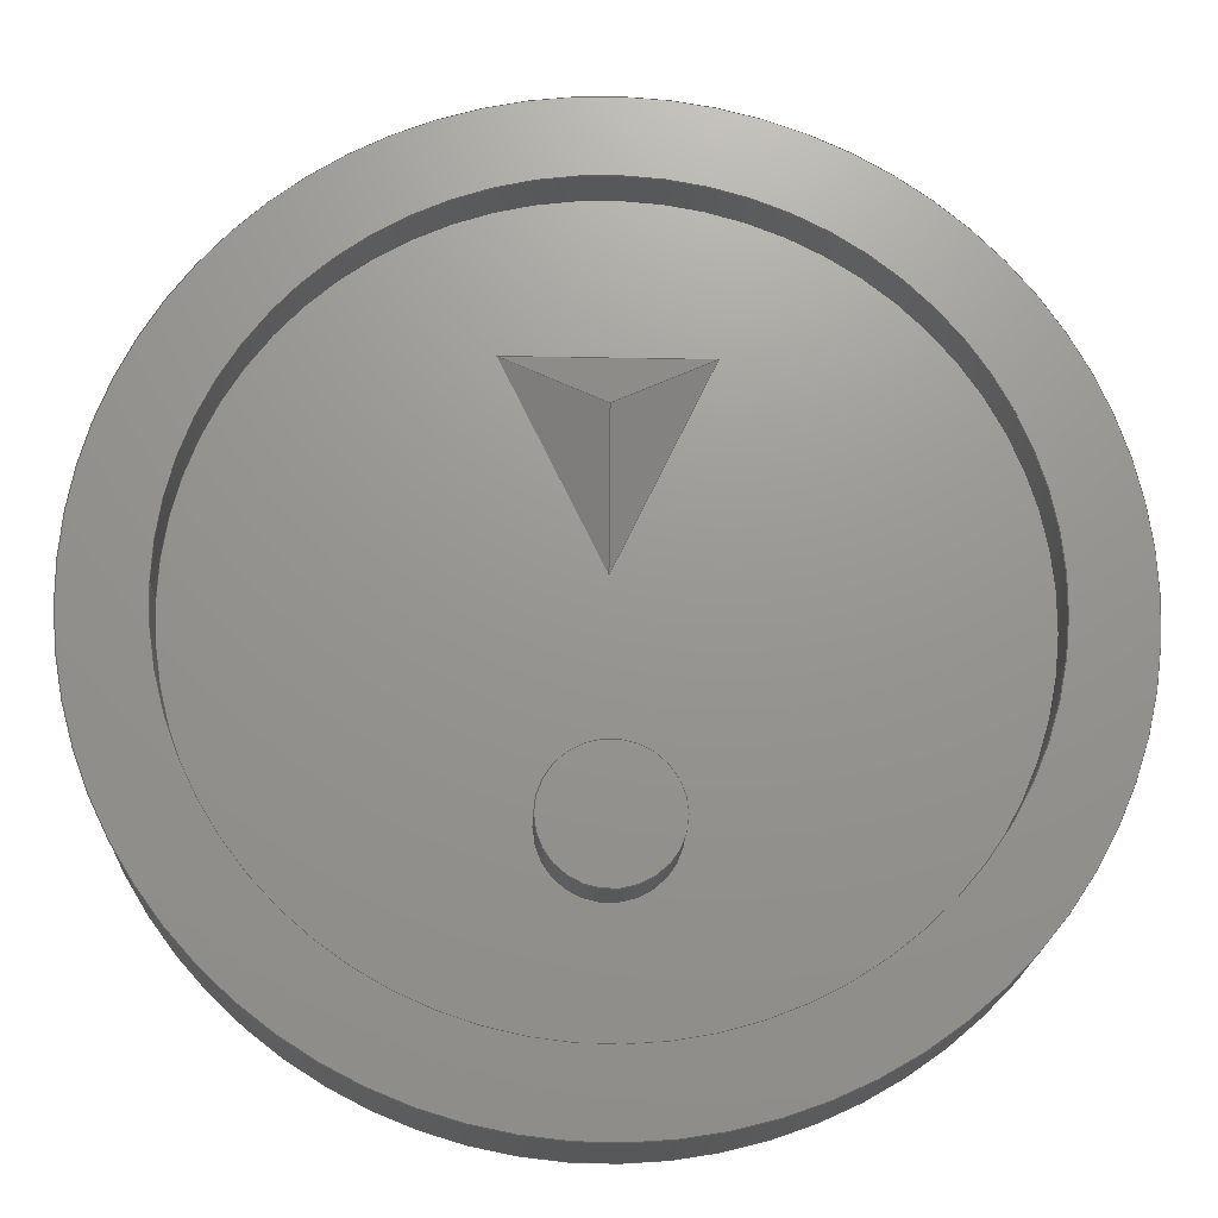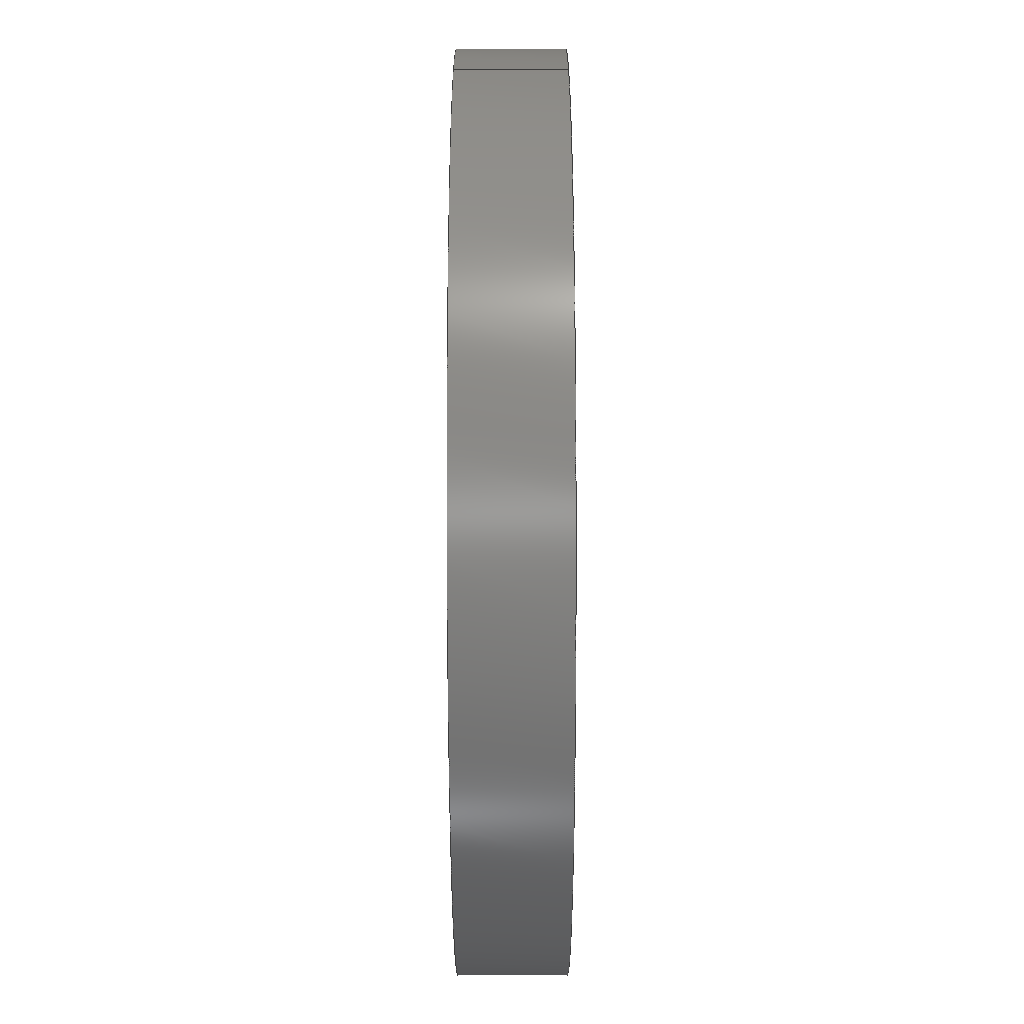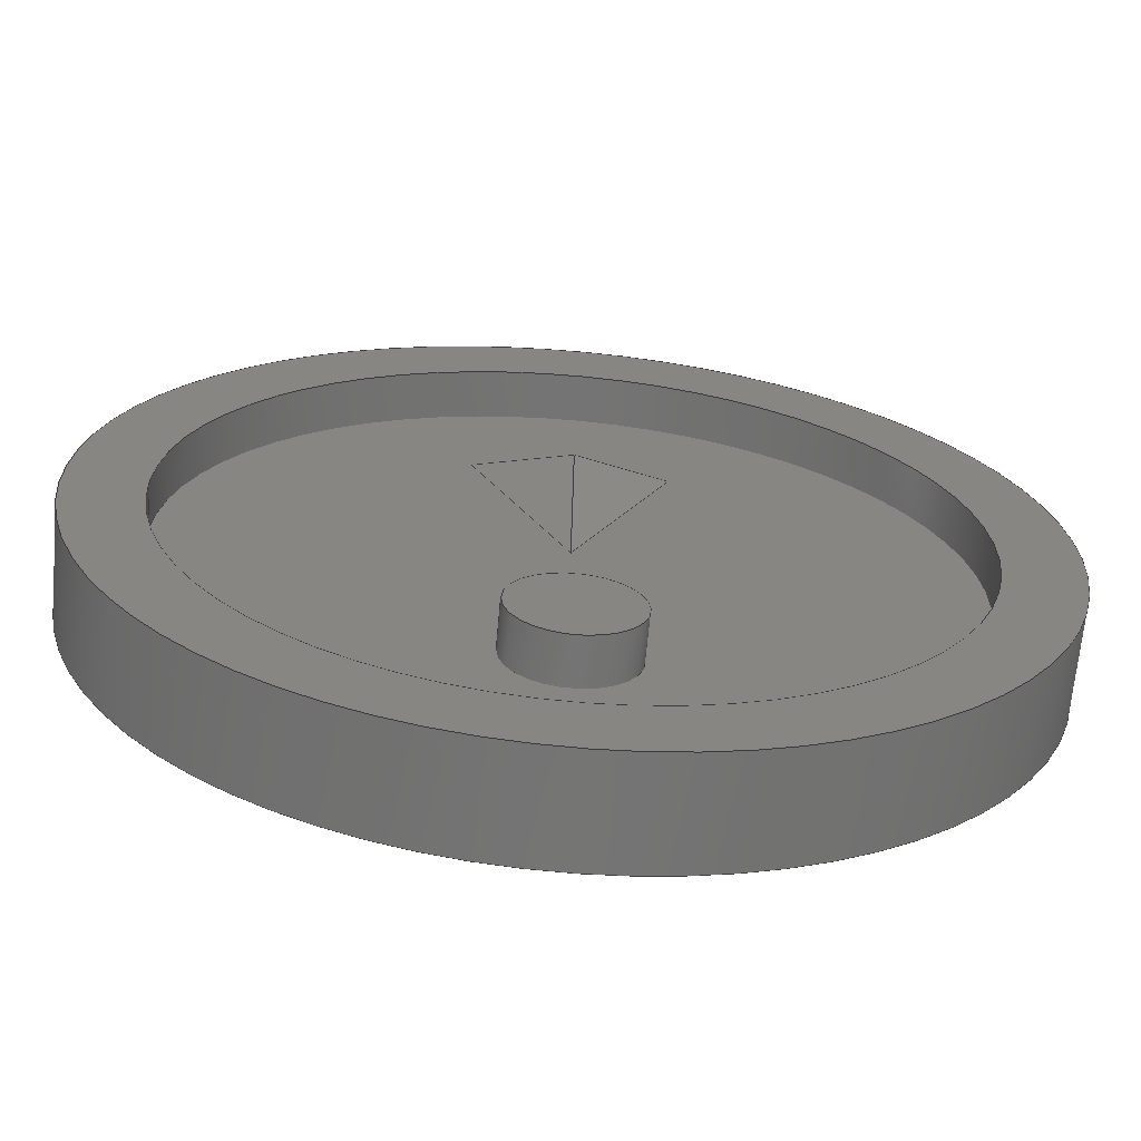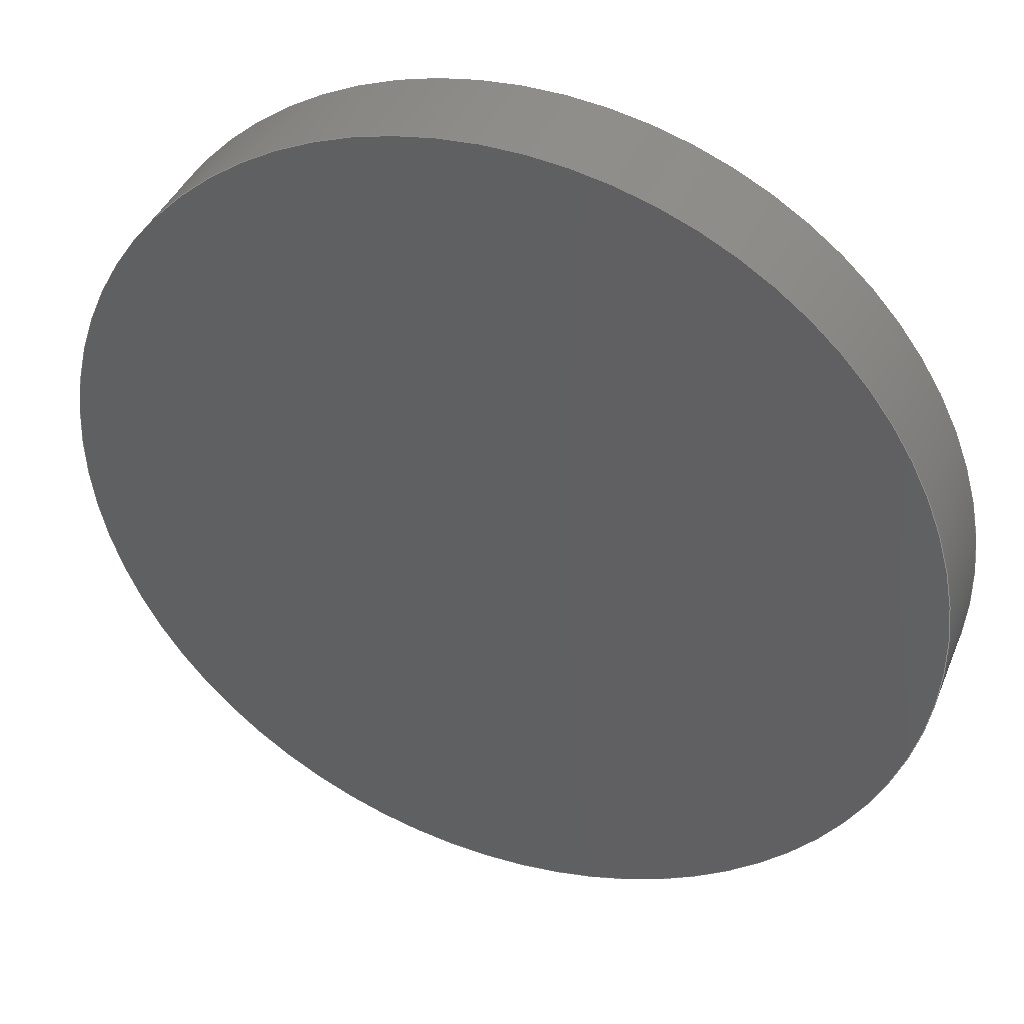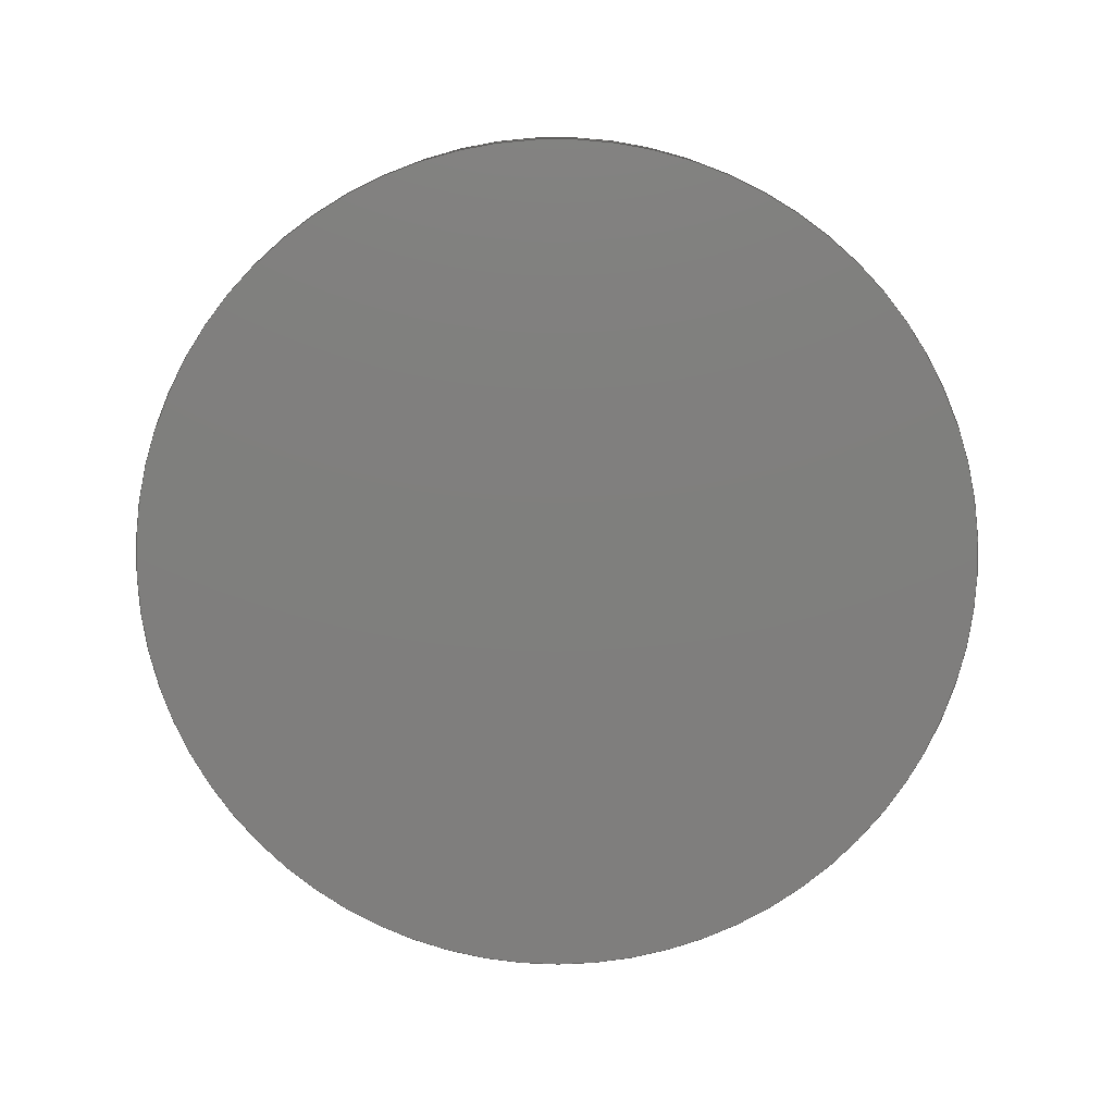
<metadata>
{"format":"step","ext":"step","renderer":"f3d","projection":"perspective","resolution":1024,"background":"white","views":[{"elev":-19.1,"azim":177.8,"up":"+Z"},{"elev":-63.0,"azim":-89.9,"up":"+Z"},{"elev":-66.8,"azim":174.8,"up":"+Z"},{"elev":40.0,"azim":21.0,"up":"+Z"},{"elev":-78.8,"azim":69.3,"up":"+Y"}]}
</metadata>
<code>
ISO-10303-21;
DATA;
#1=MECHANICAL_DESIGN_GEOMETRIC_PRESENTATION_REPRESENTATION('',(#4),#243);
#2=SHAPE_REPRESENTATION_RELATIONSHIP('SRR','None',#250,#3);
#3=ADVANCED_BREP_SHAPE_REPRESENTATION('',(#5),#242);
#4=STYLED_ITEM('',(#259),#5);
#5=MANIFOLD_SOLID_BREP('Body1',#131);
#6=FACE_BOUND('',#33,.T.);
#7=FACE_BOUND('',#34,.T.);
#8=FACE_BOUND('',#37,.T.);
#9=PLANE('',#148);
#10=PLANE('',#149);
#11=PLANE('',#150);
#12=PLANE('',#151);
#13=PLANE('',#155);
#14=PLANE('',#159);
#15=PLANE('',#160);
#16=FACE_OUTER_BOUND('',#26,.T.);
#17=FACE_OUTER_BOUND('',#27,.T.);
#18=FACE_OUTER_BOUND('',#28,.T.);
#19=FACE_OUTER_BOUND('',#29,.T.);
#20=FACE_OUTER_BOUND('',#30,.T.);
#21=FACE_OUTER_BOUND('',#31,.T.);
#22=FACE_OUTER_BOUND('',#32,.T.);
#23=FACE_OUTER_BOUND('',#35,.T.);
#24=FACE_OUTER_BOUND('',#36,.T.);
#25=FACE_OUTER_BOUND('',#38,.T.);
#26=EDGE_LOOP('',(#88,#89,#90,#91));
#27=EDGE_LOOP('',(#92));
#28=EDGE_LOOP('',(#93,#94,#95));
#29=EDGE_LOOP('',(#96,#97,#98));
#30=EDGE_LOOP('',(#99,#100,#101));
#31=EDGE_LOOP('',(#102,#103,#104,#105));
#32=EDGE_LOOP('',(#106));
#33=EDGE_LOOP('',(#107));
#34=EDGE_LOOP('',(#108,#109,#110));
#35=EDGE_LOOP('',(#111,#112,#113,#114));
#36=EDGE_LOOP('',(#115));
#37=EDGE_LOOP('',(#116));
#38=EDGE_LOOP('',(#117));
#39=LINE('',#209,#48);
#40=LINE('',#215,#49);
#41=LINE('',#217,#50);
#42=LINE('',#218,#51);
#43=LINE('',#221,#52);
#44=LINE('',#222,#53);
#45=LINE('',#224,#54);
#46=LINE('',#229,#55);
#47=LINE('',#236,#56);
#48=VECTOR('',#167,0.65);
#49=VECTOR('',#174,1);
#50=VECTOR('',#175,1);
#51=VECTOR('',#176,1);
#52=VECTOR('',#179,1);
#53=VECTOR('',#180,1);
#54=VECTOR('',#183,1);
#55=VECTOR('',#188,3.95);
#56=VECTOR('',#197,4.75);
#57=CIRCLE('',#146,0.65);
#58=CIRCLE('',#147,0.65);
#59=CIRCLE('',#153,3.95);
#60=CIRCLE('',#154,3.95);
#61=CIRCLE('',#157,4.75);
#62=CIRCLE('',#158,4.75);
#63=VERTEX_POINT('',#206);
#64=VERTEX_POINT('',#208);
#65=VERTEX_POINT('',#213);
#66=VERTEX_POINT('',#214);
#67=VERTEX_POINT('',#216);
#68=VERTEX_POINT('',#220);
#69=VERTEX_POINT('',#226);
#70=VERTEX_POINT('',#228);
#71=VERTEX_POINT('',#233);
#72=VERTEX_POINT('',#235);
#73=EDGE_CURVE('',#63,#63,#57,.T.);
#74=EDGE_CURVE('',#63,#64,#39,.T.);
#75=EDGE_CURVE('',#64,#64,#58,.T.);
#76=EDGE_CURVE('',#65,#66,#40,.T.);
#77=EDGE_CURVE('',#67,#66,#41,.T.);
#78=EDGE_CURVE('',#65,#67,#42,.T.);
#79=EDGE_CURVE('',#68,#66,#43,.T.);
#80=EDGE_CURVE('',#67,#68,#44,.T.);
#81=EDGE_CURVE('',#68,#65,#45,.T.);
#82=EDGE_CURVE('',#69,#69,#59,.T.);
#83=EDGE_CURVE('',#69,#70,#46,.T.);
#84=EDGE_CURVE('',#70,#70,#60,.T.);
#85=EDGE_CURVE('',#71,#71,#61,.T.);
#86=EDGE_CURVE('',#71,#72,#47,.T.);
#87=EDGE_CURVE('',#72,#72,#62,.T.);
#88=ORIENTED_EDGE('',*,*,#73,.F.);
#89=ORIENTED_EDGE('',*,*,#74,.T.);
#90=ORIENTED_EDGE('',*,*,#75,.F.);
#91=ORIENTED_EDGE('',*,*,#74,.F.);
#92=ORIENTED_EDGE('',*,*,#73,.T.);
#93=ORIENTED_EDGE('',*,*,#76,.T.);
#94=ORIENTED_EDGE('',*,*,#77,.F.);
#95=ORIENTED_EDGE('',*,*,#78,.F.);
#96=ORIENTED_EDGE('',*,*,#77,.T.);
#97=ORIENTED_EDGE('',*,*,#79,.F.);
#98=ORIENTED_EDGE('',*,*,#80,.F.);
#99=ORIENTED_EDGE('',*,*,#79,.T.);
#100=ORIENTED_EDGE('',*,*,#76,.F.);
#101=ORIENTED_EDGE('',*,*,#81,.F.);
#102=ORIENTED_EDGE('',*,*,#82,.F.);
#103=ORIENTED_EDGE('',*,*,#83,.T.);
#104=ORIENTED_EDGE('',*,*,#84,.T.);
#105=ORIENTED_EDGE('',*,*,#83,.F.);
#106=ORIENTED_EDGE('',*,*,#84,.F.);
#107=ORIENTED_EDGE('',*,*,#75,.T.);
#108=ORIENTED_EDGE('',*,*,#78,.T.);
#109=ORIENTED_EDGE('',*,*,#80,.T.);
#110=ORIENTED_EDGE('',*,*,#81,.T.);
#111=ORIENTED_EDGE('',*,*,#85,.F.);
#112=ORIENTED_EDGE('',*,*,#86,.T.);
#113=ORIENTED_EDGE('',*,*,#87,.T.);
#114=ORIENTED_EDGE('',*,*,#86,.F.);
#115=ORIENTED_EDGE('',*,*,#85,.T.);
#116=ORIENTED_EDGE('',*,*,#82,.T.);
#117=ORIENTED_EDGE('',*,*,#87,.F.);
#118=CYLINDRICAL_SURFACE('',#145,0.65);
#119=CYLINDRICAL_SURFACE('',#152,3.95);
#120=CYLINDRICAL_SURFACE('',#156,4.75);
#121=ADVANCED_FACE('',(#16),#118,.T.);
#122=ADVANCED_FACE('',(#17),#9,.T.);
#123=ADVANCED_FACE('',(#18),#10,.T.);
#124=ADVANCED_FACE('',(#19),#11,.T.);
#125=ADVANCED_FACE('',(#20),#12,.T.);
#126=ADVANCED_FACE('',(#21),#119,.F.);
#127=ADVANCED_FACE('',(#22,#6,#7),#13,.T.);
#128=ADVANCED_FACE('',(#23),#120,.T.);
#129=ADVANCED_FACE('',(#24,#8),#14,.T.);
#130=ADVANCED_FACE('',(#25),#15,.F.);
#131=CLOSED_SHELL('',(#121,#122,#123,#124,#125,#126,#127,#128,#129,#130));
#132=DERIVED_UNIT_ELEMENT(#134,1);
#133=DERIVED_UNIT_ELEMENT(#245,3);
#134=(
MASS_UNIT()
NAMED_UNIT(*)
SI_UNIT(.KILO.,.GRAM.)
);
#135=DERIVED_UNIT((#132,#133));
#136=MEASURE_REPRESENTATION_ITEM('density measure',
POSITIVE_RATIO_MEASURE(7850),#135);
#137=PROPERTY_DEFINITION_REPRESENTATION(#142,#139);
#138=PROPERTY_DEFINITION_REPRESENTATION(#143,#140);
#139=REPRESENTATION('material name',(#141),#242);
#140=REPRESENTATION('density',(#136),#242);
#141=DESCRIPTIVE_REPRESENTATION_ITEM('Steel','Steel');
#142=PROPERTY_DEFINITION('material property','material name',#252);
#143=PROPERTY_DEFINITION('material property','density of part',#252);
#144=AXIS2_PLACEMENT_3D('placement',#204,#161,#162);
#145=AXIS2_PLACEMENT_3D('',#205,#163,#164);
#146=AXIS2_PLACEMENT_3D('',#207,#165,#166);
#147=AXIS2_PLACEMENT_3D('',#210,#168,#169);
#148=AXIS2_PLACEMENT_3D('',#211,#170,#171);
#149=AXIS2_PLACEMENT_3D('',#212,#172,#173);
#150=AXIS2_PLACEMENT_3D('',#219,#177,#178);
#151=AXIS2_PLACEMENT_3D('',#223,#181,#182);
#152=AXIS2_PLACEMENT_3D('',#225,#184,#185);
#153=AXIS2_PLACEMENT_3D('',#227,#186,#187);
#154=AXIS2_PLACEMENT_3D('',#230,#189,#190);
#155=AXIS2_PLACEMENT_3D('',#231,#191,#192);
#156=AXIS2_PLACEMENT_3D('',#232,#193,#194);
#157=AXIS2_PLACEMENT_3D('',#234,#195,#196);
#158=AXIS2_PLACEMENT_3D('',#237,#198,#199);
#159=AXIS2_PLACEMENT_3D('',#238,#200,#201);
#160=AXIS2_PLACEMENT_3D('',#239,#202,#203);
#161=DIRECTION('axis',(0,0,1));
#162=DIRECTION('refdir',(1,0,0));
#163=DIRECTION('center_axis',(0,1,0));
#164=DIRECTION('ref_axis',(-1,0,0));
#165=DIRECTION('center_axis',(0,1,0));
#166=DIRECTION('ref_axis',(-1,0,0));
#167=DIRECTION('',(0,-1,0));
#168=DIRECTION('center_axis',(0,-1,0));
#169=DIRECTION('ref_axis',(-1,0,0));
#170=DIRECTION('center_axis',(0,1,0));
#171=DIRECTION('ref_axis',(-1,0,0));
#172=DIRECTION('center_axis',(-0.5177,0.8192,-0.2469));
#173=DIRECTION('ref_axis',(-0.4305,0,0.9026));
#174=DIRECTION('',(0.7922,0.35,-0.4999));
#175=DIRECTION('',(0.003675,0.2907,0.9568));
#176=DIRECTION('',(0.4305,0,-0.9026));
#177=DIRECTION('center_axis',(0.5158,0.8192,-0.2509));
#178=DIRECTION('ref_axis',(-0.4374,0,-0.8993));
#179=DIRECTION('',(-0.7947,0.3481,-0.4972));
#180=DIRECTION('',(0.4374,0,0.8993));
#181=DIRECTION('center_axis',(0,0.8192,0.5736));
#182=DIRECTION('ref_axis',(1,0,0));
#183=DIRECTION('',(-1,0,0));
#184=DIRECTION('center_axis',(0,-1,0));
#185=DIRECTION('ref_axis',(-1,0,0));
#186=DIRECTION('center_axis',(0,-1,0));
#187=DIRECTION('ref_axis',(-1,0,0));
#188=DIRECTION('',(0,-1,0));
#189=DIRECTION('center_axis',(0,-1,0));
#190=DIRECTION('ref_axis',(-1,0,0));
#191=DIRECTION('center_axis',(0,1,0));
#192=DIRECTION('ref_axis',(-1,0,0));
#193=DIRECTION('center_axis',(0,1,0));
#194=DIRECTION('ref_axis',(1,0,0));
#195=DIRECTION('center_axis',(0,1,0));
#196=DIRECTION('ref_axis',(1,0,0));
#197=DIRECTION('',(0,-1,0));
#198=DIRECTION('center_axis',(0,1,0));
#199=DIRECTION('ref_axis',(1,0,0));
#200=DIRECTION('center_axis',(0,1,0));
#201=DIRECTION('ref_axis',(1,0,0));
#202=DIRECTION('center_axis',(0,1,0));
#203=DIRECTION('ref_axis',(1,0,0));
#204=CARTESIAN_POINT('',(0,0,0));
#205=CARTESIAN_POINT('Origin',(-8.126e-18,0.6,-2));
#206=CARTESIAN_POINT('',(0.65,1.1,-2));
#207=CARTESIAN_POINT('Origin',(-8.126e-18,1.1,-2));
#208=CARTESIAN_POINT('',(0.65,0.6,-2));
#209=CARTESIAN_POINT('',(0.65,0.6,-2));
#210=CARTESIAN_POINT('Origin',(-8.126e-18,0.6,-2));
#211=CARTESIAN_POINT('Origin',(0,1.1,-2));
#212=CARTESIAN_POINT('Origin',(-0.9902,0.6,2.376));
#213=CARTESIAN_POINT('',(-0.9902,0.6,2.376));
#214=CARTESIAN_POINT('',(0.005561,1.04,1.748));
#215=CARTESIAN_POINT('',(-0.3625,0.8773,1.98));
#216=CARTESIAN_POINT('',(0,0.6,0.3));
#217=CARTESIAN_POINT('',(0.003643,0.8882,1.248));
#218=CARTESIAN_POINT('',(-0.4368,0.6,1.216));
#219=CARTESIAN_POINT('Origin',(0,0.6,0.3));
#220=CARTESIAN_POINT('',(1.01,0.6,2.376));
#221=CARTESIAN_POINT('',(0.2808,0.9194,1.92));
#222=CARTESIAN_POINT('',(-0.059,0.6,0.1787));
#223=CARTESIAN_POINT('Origin',(1.01,0.6,2.376));
#224=CARTESIAN_POINT('',(0.5049,0.6,2.376));
#225=CARTESIAN_POINT('Origin',(0,1.1,0));
#226=CARTESIAN_POINT('',(3.95,1.1,-4.837e-16));
#227=CARTESIAN_POINT('Origin',(0,1.1,0));
#228=CARTESIAN_POINT('',(3.95,0.6,-4.837e-16));
#229=CARTESIAN_POINT('',(3.95,1.1,4.837e-16));
#230=CARTESIAN_POINT('Origin',(0,0.6,0));
#231=CARTESIAN_POINT('Origin',(0,0.6,0));
#232=CARTESIAN_POINT('Origin',(0,0,0));
#233=CARTESIAN_POINT('',(-4.75,1.1,5.817e-16));
#234=CARTESIAN_POINT('Origin',(0,1.1,0));
#235=CARTESIAN_POINT('',(-4.75,0,5.817e-16));
#236=CARTESIAN_POINT('',(-4.75,0,5.817e-16));
#237=CARTESIAN_POINT('Origin',(0,0,0));
#238=CARTESIAN_POINT('Origin',(0,1.1,0));
#239=CARTESIAN_POINT('Origin',(0,0,0));
#240=UNCERTAINTY_MEASURE_WITH_UNIT(LENGTH_MEASURE(0.001),#244,
'DISTANCE_ACCURACY_VALUE',
'Maximum model space distance between geometric entities at asserted c
onnectivities');
#241=UNCERTAINTY_MEASURE_WITH_UNIT(LENGTH_MEASURE(0.001),#244,
'DISTANCE_ACCURACY_VALUE',
'Maximum model space distance between geometric entities at asserted c
onnectivities');
#242=(
GEOMETRIC_REPRESENTATION_CONTEXT(3)
GLOBAL_UNCERTAINTY_ASSIGNED_CONTEXT((#240))
GLOBAL_UNIT_ASSIGNED_CONTEXT((#244,#246,#247))
REPRESENTATION_CONTEXT('','3D')
);
#243=(
GEOMETRIC_REPRESENTATION_CONTEXT(3)
GLOBAL_UNCERTAINTY_ASSIGNED_CONTEXT((#241))
GLOBAL_UNIT_ASSIGNED_CONTEXT((#244,#246,#247))
REPRESENTATION_CONTEXT('','3D')
);
#244=(
LENGTH_UNIT()
NAMED_UNIT(*)
SI_UNIT(.CENTI.,.METRE.)
);
#245=(
LENGTH_UNIT()
NAMED_UNIT(*)
SI_UNIT($,.METRE.)
);
#246=(
NAMED_UNIT(*)
PLANE_ANGLE_UNIT()
SI_UNIT($,.RADIAN.)
);
#247=(
NAMED_UNIT(*)
SI_UNIT($,.STERADIAN.)
SOLID_ANGLE_UNIT()
);
#248=SHAPE_DEFINITION_REPRESENTATION(#249,#250);
#249=PRODUCT_DEFINITION_SHAPE('',$,#252);
#250=SHAPE_REPRESENTATION('',(#144),#242);
#251=PRODUCT_DEFINITION_CONTEXT('part definition',#256,'design');
#252=PRODUCT_DEFINITION('Untitled','Untitled',#253,#251);
#253=PRODUCT_DEFINITION_FORMATION('',$,#258);
#254=PRODUCT_RELATED_PRODUCT_CATEGORY('Untitled','Untitled',(#258));
#255=APPLICATION_PROTOCOL_DEFINITION('international standard',
'automotive_design',2009,#256);
#256=APPLICATION_CONTEXT(
'Core Data for Automotive Mechanical Design Process');
#257=PRODUCT_CONTEXT('part definition',#256,'mechanical');
#258=PRODUCT('Untitled','Untitled',$,(#257));
#259=PRESENTATION_STYLE_ASSIGNMENT((#260));
#260=SURFACE_STYLE_USAGE(.BOTH.,#261);
#261=SURFACE_SIDE_STYLE('',(#262));
#262=SURFACE_STYLE_FILL_AREA(#263);
#263=FILL_AREA_STYLE('Gold - Polished',(#264));
#264=FILL_AREA_STYLE_COLOUR('Gold - Polished',#265);
#265=COLOUR_RGB('Gold - Polished',0.9569,0.898,0.6549);
ENDSEC;
END-ISO-10303-21;

</code>
